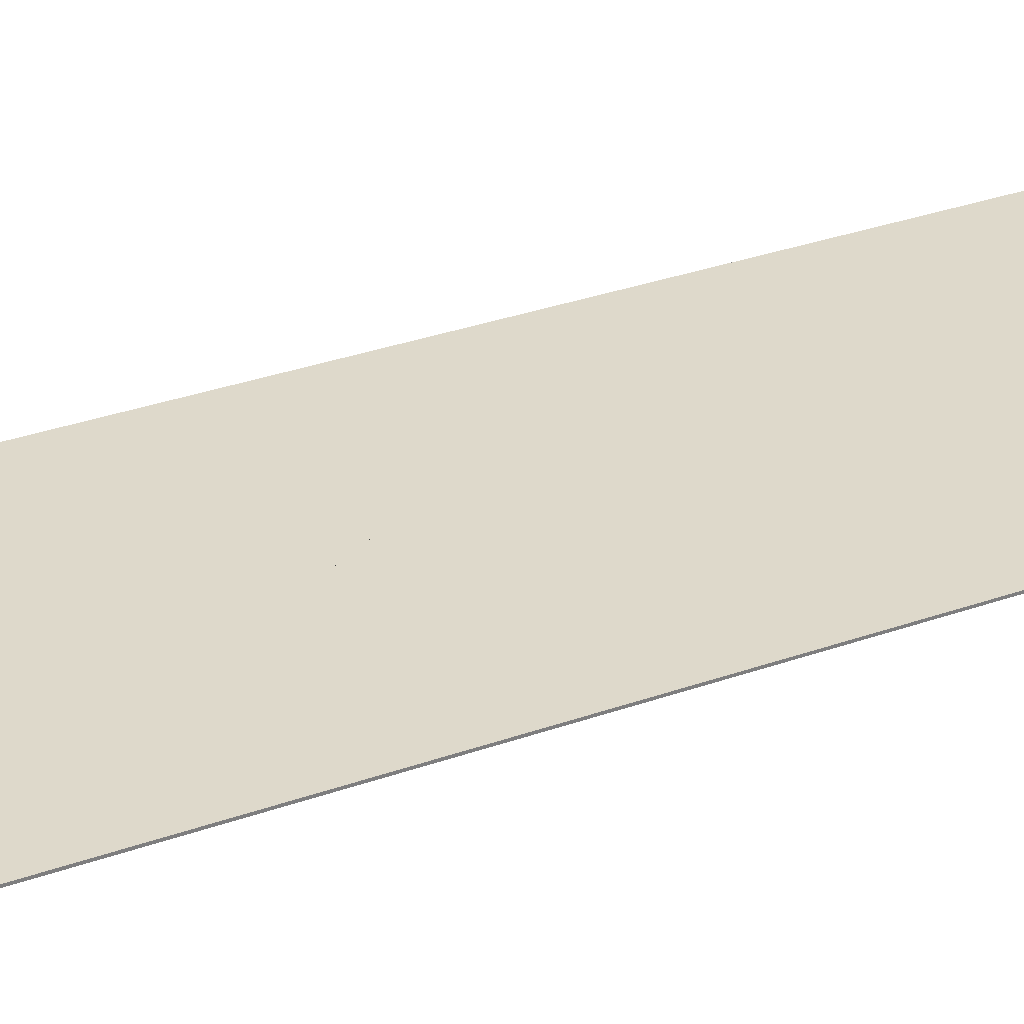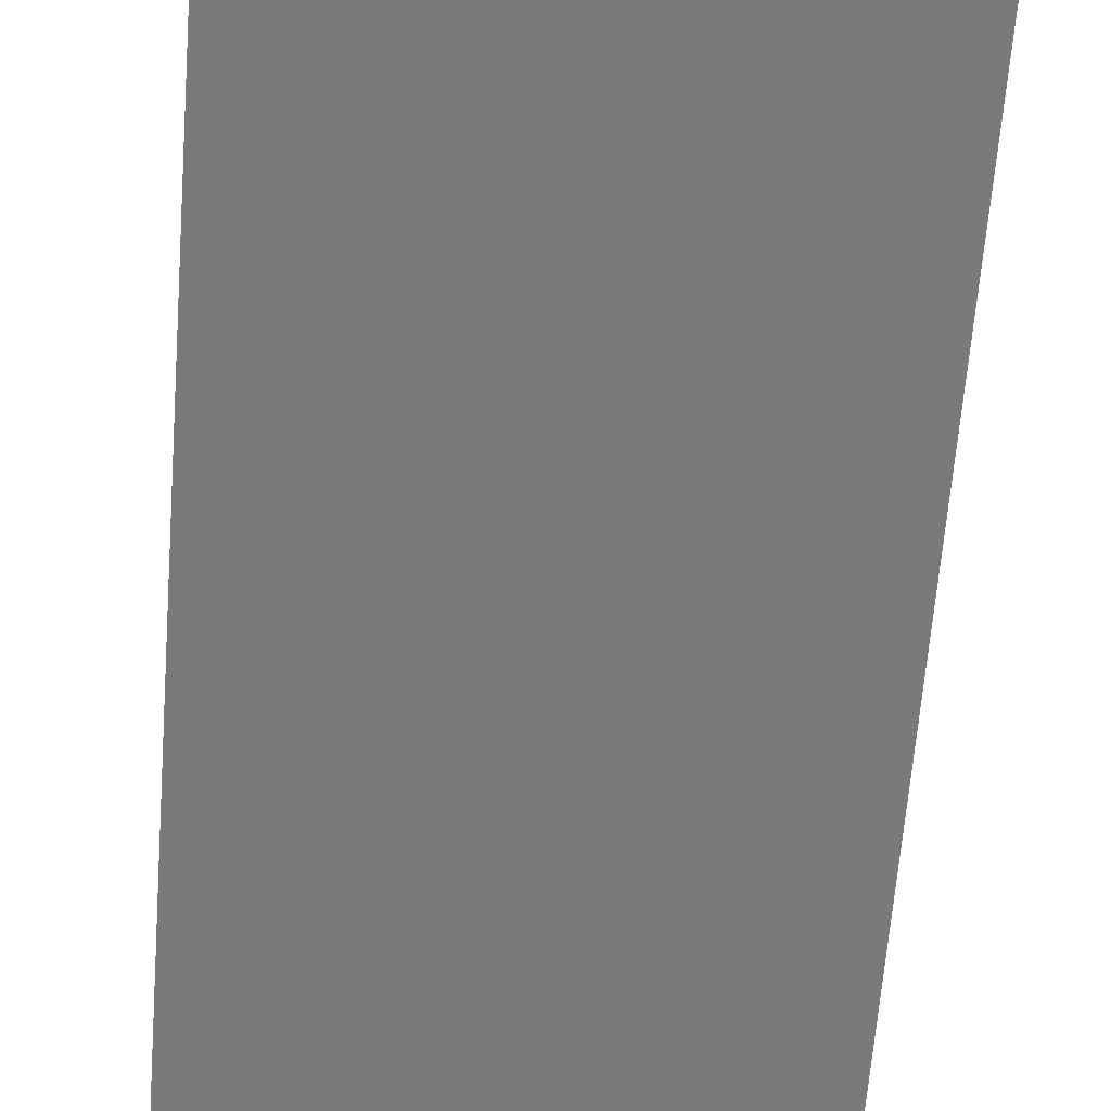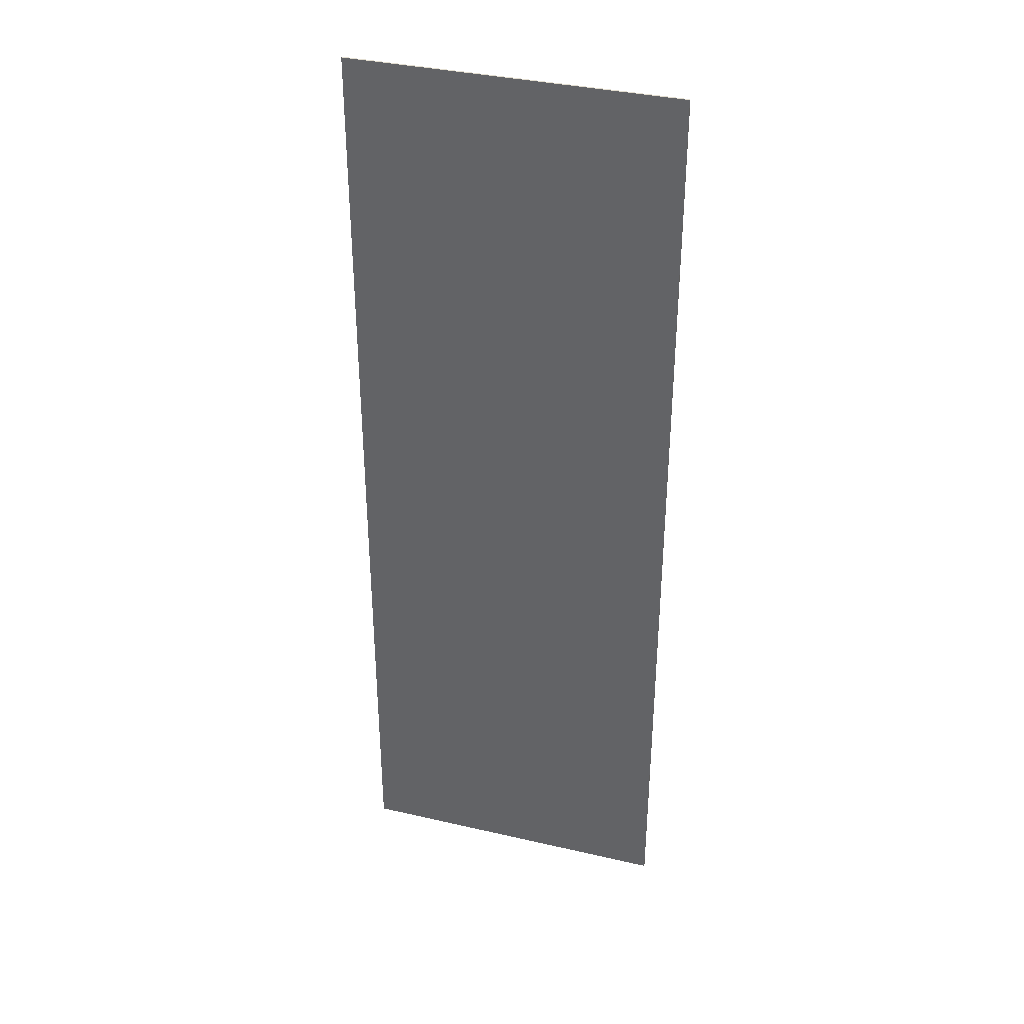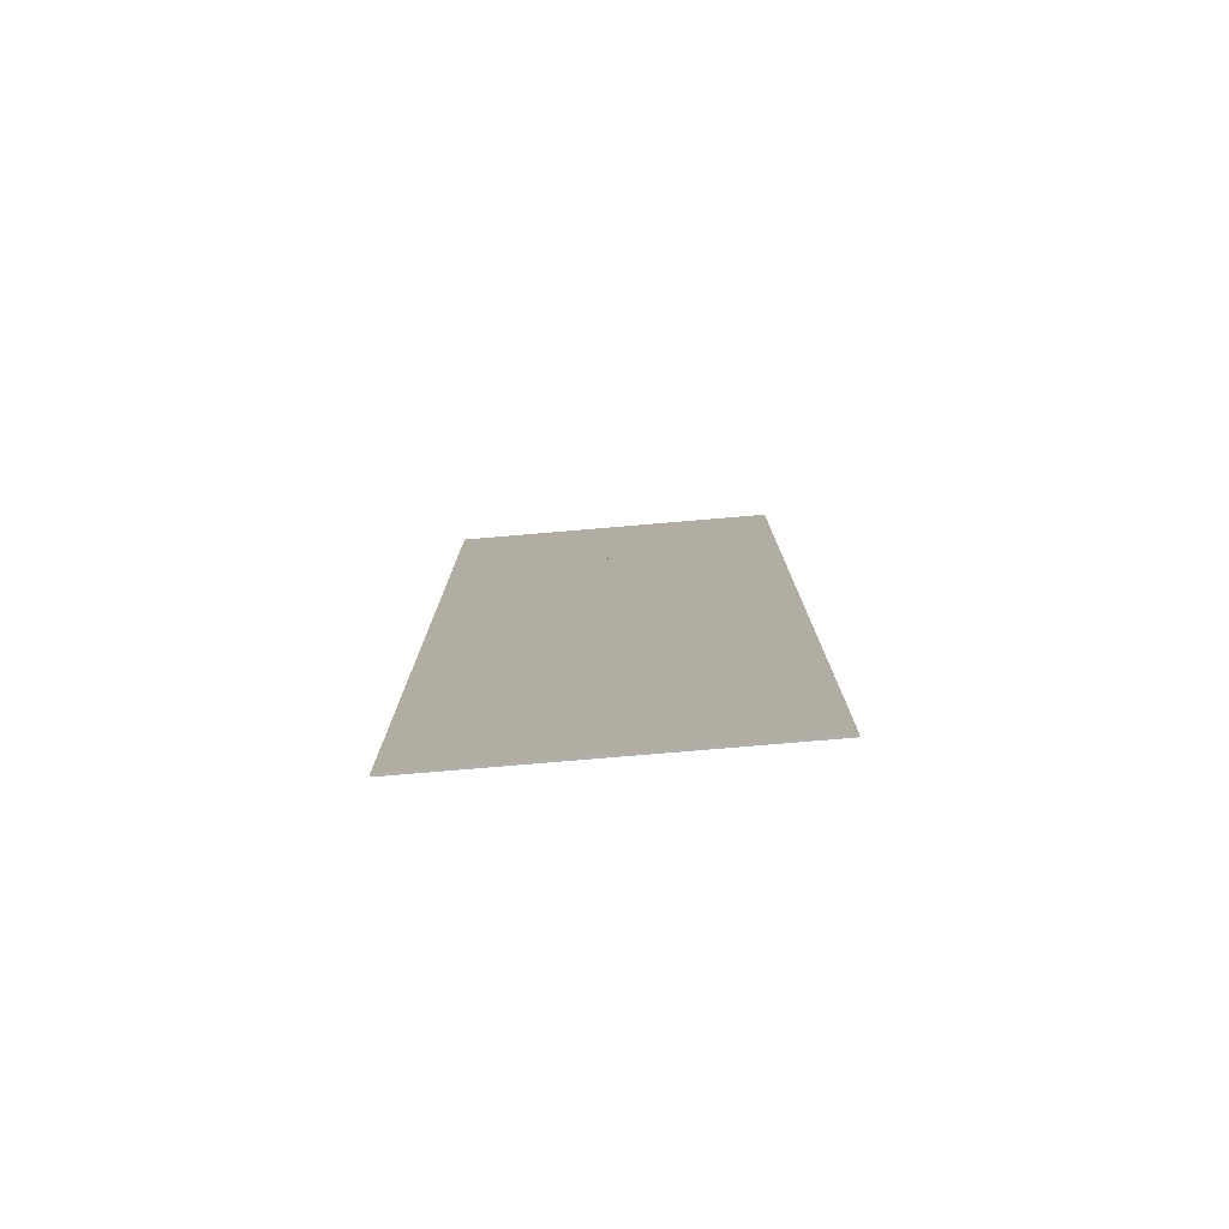
<metadata>
{"format":"obj","ext":"obj","renderer":"f3d","projection":"perspective","resolution":1024,"background":"white","views":[{"elev":31.8,"azim":-116.7,"up":"+Z"},{"elev":-58.0,"azim":175.8,"up":"+Z"},{"elev":36.3,"azim":-163.2,"up":"+Y"},{"elev":-78.8,"azim":4.8,"up":"+Y"}]}
</metadata>
<code>
o Component_59_1/Component_59/mesh7/mesh7-geometry#mesh7-geometry
v -0.1483 -0.5443 0.1245
v 0.02166 -0.5443 0.1266
v -0.1483 -0.5443 0.1266
v 0.04035 -0.5443 0.1245
v -0.1483 -0.5301 0.1266
v 0.04035 -0.5443 0.1266
v 0.2058 0.504 0.1245
v -0.1342 -0.5301 0.1266
v -0.1483 -0.3743 0.1266
v 0.2058 -0.5443 0.1266
v 0.02166 -0.5301 0.1266
v -0.1483 0.504 0.1245
v 0.2058 -0.5443 0.1245
v -0.1483 0.504 0.1266
v 0.1916 -0.5301 0.1266
v 0.03582 -0.5301 0.1266
v 0.2058 0.504 0.1266
v 0.2058 0.1357 0.1266
v -0.1342 -0.3743 0.1266
v 0.2058 -0.4062 0.1266
v 0.1916 -0.3601 0.1266
v 0.02166 -0.3601 0.1266
v 0.1916 0.504 0.1266
v 0.2058 -0.02011 0.1266
v 0.02166 -0.3743 0.1266
v -0.1342 -0.03428 0.1266
v -0.1342 -0.02011 0.1266
v 0.03582 -0.3743 0.1266
v 0.1916 -0.3743 0.1266
v 0.03582 -0.02011 0.1266
v -0.1342 0.504 0.1266
v -0.1342 -0.3601 0.1266
v -0.1342 -0.2043 0.1266
v -0.1342 0.3199 0.1266
v 0.03582 -0.03428 0.1266
v 0.03582 -0.3601 0.1266
v 0.03582 0.4899 0.1266
v 0.02166 0.4899 0.1266
v 0.1916 0.4899 0.1266
v 0.02166 -0.02011 0.1266
v -0.1342 -0.1901 0.1266
v -0.1342 0.1357 0.1266
v 0.03582 -0.2043 0.1266
v 0.1916 -0.2043 0.1266
v 0.1916 -0.02011 0.1266
v 0.03582 0.1499 0.1266
v 0.02166 -0.2043 0.1266
v -0.1342 0.334 0.1266
v -0.1342 0.4899 0.1266
v 0.1916 0.334 0.1266
v 0.02166 -0.03428 0.1266
v 0.02166 -0.1901 0.1266
v -0.1342 0.1499 0.1266
v 0.03582 -0.1901 0.1266
v 0.1916 -0.1901 0.1266
v 0.1916 -0.03428 0.1266
v 0.03582 0.1357 0.1266
v 0.02166 0.334 0.1266
v 0.03582 0.3199 0.1266
v 0.02166 0.3199 0.1266
v 0.1916 0.1357 0.1266
v 0.02166 0.1357 0.1266
v 0.02166 0.1499 0.1266
v 0.1916 0.1499 0.1266
v 0.03582 0.334 0.1266
v 0.1916 0.3199 0.1266
f 1 2 3
f 4 2 1
f 3 2 1
f 1 2 4
f 5 1 3
f 3 1 5
f 2 4 6
f 6 4 2
f 9 1 5
f 5 1 9
f 4 10 6
f 6 10 4
f 14 1 9
f 9 1 14
f 10 4 13
f 13 4 10
f 1 14 12
f 12 14 1
f 12 17 7
f 7 17 12
f 7 18 13
f 13 18 7
f 11 19 8
f 8 19 11
f 13 20 10
f 10 20 13
f 14 23 12
f 12 23 14
f 12 23 17
f 17 23 12
f 18 7 17
f 17 7 18
f 13 18 24
f 24 18 13
f 19 11 25
f 25 11 19
f 13 24 20
f 20 24 13
f 15 28 16
f 16 28 15
f 23 14 31
f 31 14 23
f 28 15 29
f 29 15 28
f 44 36 21
f 21 36 44
f 47 32 22
f 22 32 47
f 32 47 33
f 33 47 32
f 40 42 27
f 27 42 40
f 52 26 41
f 41 26 52
f 36 44 43
f 43 44 36
f 45 57 30
f 30 57 45
f 49 58 38
f 38 58 49
f 37 50 39
f 39 50 37
f 26 52 51
f 51 52 26
f 42 40 62
f 62 40 42
f 63 34 53
f 53 34 63
f 55 35 54
f 54 35 55
f 35 55 56
f 56 55 35
f 57 45 61
f 61 45 57
f 64 59 46
f 46 59 64
f 34 63 60
f 60 63 34
f 58 49 48
f 48 49 58
f 50 37 65
f 65 37 50
f 59 64 66
f 66 64 59
f 2 5 3
f 5 2 8
f 11 2 6
f 8 2 11
f 5 8 9
f 15 6 10
f 11 6 16
f 9 8 14
f 16 6 15
f 15 10 21
f 11 16 22
f 26 8 19
f 14 8 27
f 24 10 20
f 21 10 24
f 21 29 15
f 22 16 30
f 22 25 11
f 23 21 17
f 17 24 18
f 32 19 25
f 26 27 8
f 26 19 33
f 34 14 27
f 35 16 28
f 17 21 24
f 36 29 21
f 35 30 16
f 37 22 30
f 32 25 22
f 14 34 31
f 31 38 23
f 39 21 23
f 19 32 33
f 27 26 40
f 26 33 41
f 34 27 42
f 36 28 29
f 35 28 43
f 30 35 45
f 37 38 22
f 37 30 46
f 31 34 48
f 31 49 38
f 23 38 37
f 50 21 39
f 23 37 39
f 40 26 51
f 47 41 33
f 34 42 53
f 28 36 43
f 35 43 54
f 55 44 21
f 45 35 56
f 58 22 38
f 57 46 30
f 37 46 59
f 52 47 22
f 60 48 34
f 31 48 49
f 61 21 50
f 40 51 62
f 41 47 52
f 62 53 42
f 44 54 43
f 54 44 55
f 55 21 56
f 45 56 61
f 62 22 58
f 46 57 64
f 37 59 65
f 52 22 51
f 48 60 58
f 56 21 61
f 50 66 61
f 51 22 62
f 53 62 63
f 64 57 61
f 58 63 62
f 66 65 59
f 58 60 63
f 65 66 50
f 64 61 66
f 3 5 2
f 1 7 4
f 4 7 1
f 8 2 5
f 6 2 11
f 7 1 12
f 12 1 7
f 4 7 13
f 13 7 4
f 11 2 8
f 9 8 5
f 10 6 15
f 16 6 11
f 14 8 9
f 15 6 16
f 21 10 15
f 22 16 11
f 19 8 26
f 27 8 14
f 20 10 24
f 24 10 21
f 15 29 21
f 30 16 22
f 11 25 22
f 17 21 23
f 18 24 17
f 25 19 32
f 8 27 26
f 33 19 26
f 27 14 34
f 28 16 35
f 24 21 17
f 21 29 36
f 16 30 35
f 30 22 37
f 22 25 32
f 31 34 14
f 23 38 31
f 23 21 39
f 33 32 19
f 40 26 27
f 41 33 26
f 42 27 34
f 29 28 36
f 43 28 35
f 45 35 30
f 22 38 37
f 46 30 37
f 48 34 31
f 38 49 31
f 37 38 23
f 39 21 50
f 39 37 23
f 51 26 40
f 33 41 47
f 53 42 34
f 43 36 28
f 54 43 35
f 21 44 55
f 56 35 45
f 38 22 58
f 30 46 57
f 59 46 37
f 22 47 52
f 34 48 60
f 49 48 31
f 50 21 61
f 62 51 40
f 52 47 41
f 42 53 62
f 43 54 44
f 55 44 54
f 56 21 55
f 61 56 45
f 58 22 62
f 64 57 46
f 65 59 37
f 51 22 52
f 58 60 48
f 61 21 56
f 61 66 50
f 62 22 51
f 63 62 53
f 61 57 64
f 62 63 58
f 59 65 66
f 63 60 58
f 50 66 65
f 66 61 64

</code>
